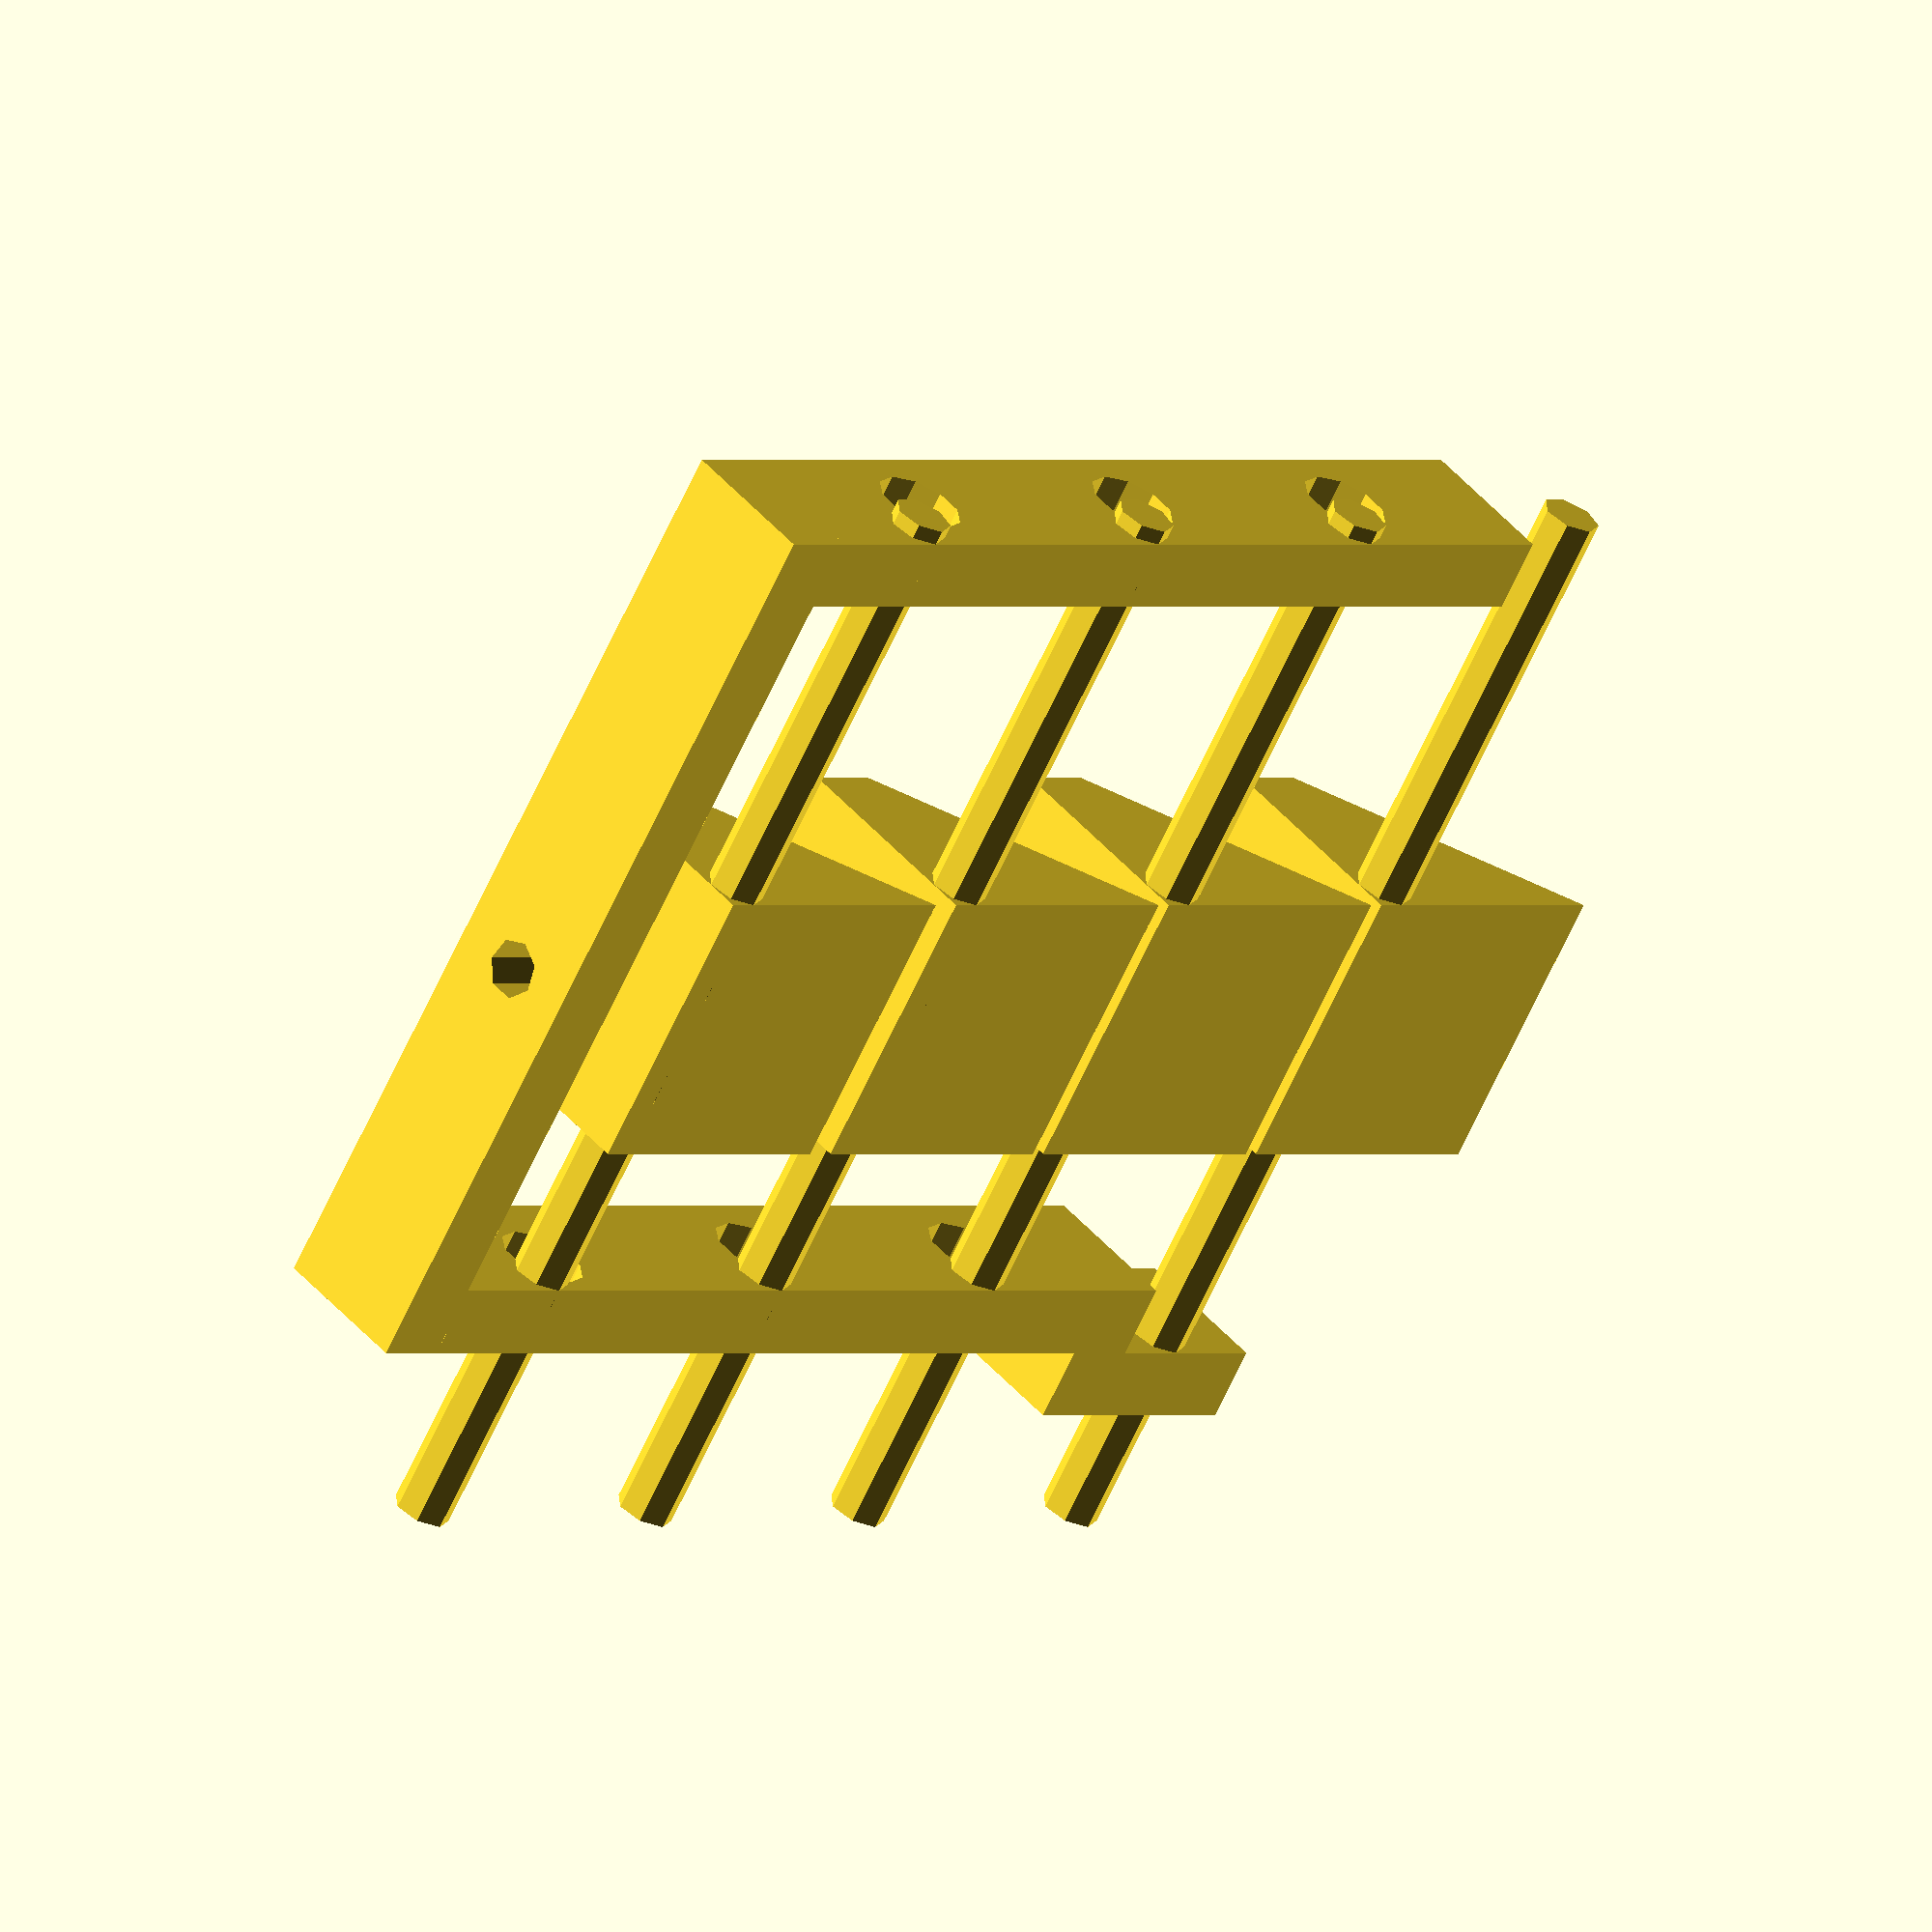
<openscad>
module cart() {
	union() {
		difference() {
			translate([-30, 2, 2]) rotate(90, [0, 1, 0]) cylinder(r=2,h=80);
			cube([20, 20, 20]);
		}
		difference() {
			cube([20, 20, 15]);
			translate([3, 3, 3]) cube([14, 14, 18]);
			translate([-2, 20, 0]) rotate(45, [1, 0, 0])  cube([30, 30, 30]);
		}
	}
}
cart();
translate([0, 22, 0]) cart();
translate([0, 43, 0]) cart();
translate([0, 64, 0]) cart();

module clip() {
	union() {
		difference() {
			cube([5, 100, 10]);
			translate([-1, 4, 4]) rotate(90, [0, 1, 0]) cylinder(r=3, h=10);
		}
		translate([-5, 12, 0]) difference() {
			cube([5, 17, 10]);
			translate([-1, 12, 4]) rotate(90, [0, 1, 0]) cylinder(r=3, h=10);
		}
	}
}

//translate([-8, 0, 0]) clip();
/*translate([12, 0, 0]) clip();
translate([24, 0, 0]) clip();
translate([0, 40, 0]) clip();
translate([12, 40, 0]) clip();
translate([24, 40, 0]) clip();
*/

module puller() {
	difference() {
		union() {
				difference() {
				translate([0, -7, 0]) cube([5, 68, 10]);
				translate([-1, 4, 4]) rotate(90, [0, 1, 0]) cylinder(r=3, h=10);
				translate([-1, 26, 5]) rotate(90, [0, 1, 0]) cylinder(r=3, h=10);
				translate([-1, 47, 5]) rotate(90, [0, 1, 0]) cylinder(r=3, h=10);
			}
			translate([-5, 56, 0]) difference() {
				cube([5, 17, 10]);
				translate([-1, 12, 5]) rotate(90, [0, 1, 0]) cylinder(r=3, h=10);
			}
			translate([60, 0, 0]) difference() {
				translate([0, -7, 0]) cube([5, 68, 10]);
				translate([-1, 5, 5]) rotate(90, [0, 1, 0]) cylinder(r=3, h=10);
				translate([-1, 26, 5]) rotate(90, [0, 1, 0]) cylinder(r=3, h=10);
				translate([-1, 47, 5]) rotate(90, [0, 1, 0]) cylinder(r=3, h=10);
			}
			translate([0, -12, 0]) cube([65, 5, 10]);
		}
		translate([55/2, -5, 5]) rotate(90, [1, 0, 0]) cylinder(r=2, h=10);
	}
}

translate([-16, 0, 0]) 
puller();
		
</openscad>
<views>
elev=134.6 azim=58.2 roll=37.7 proj=o view=wireframe
</views>
